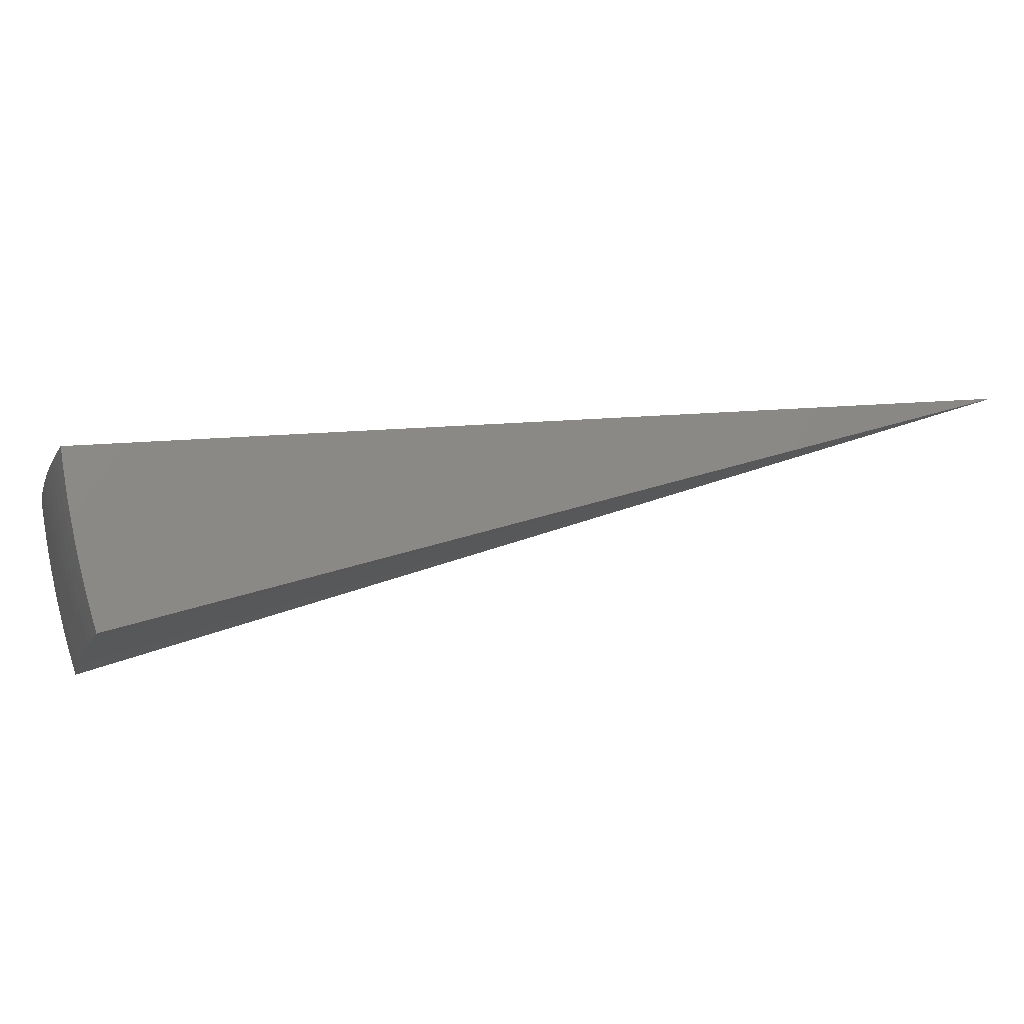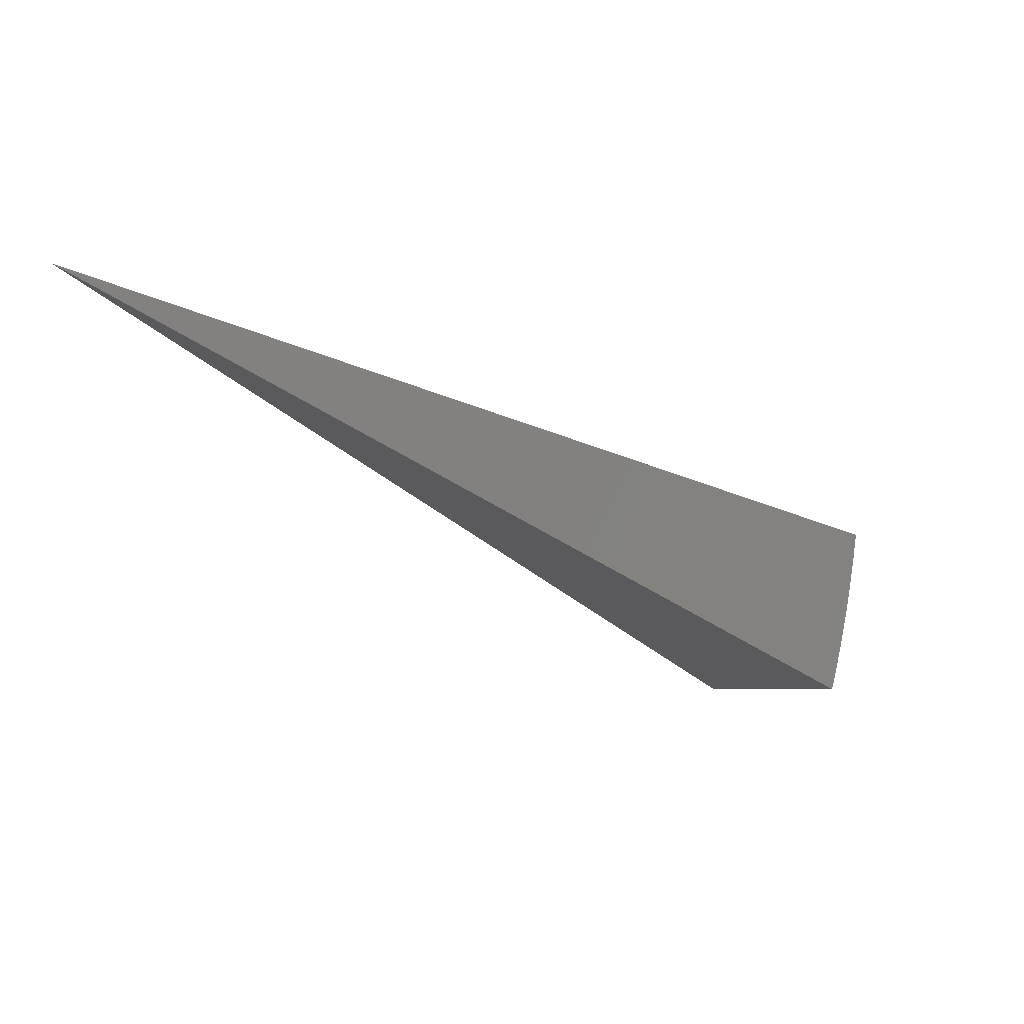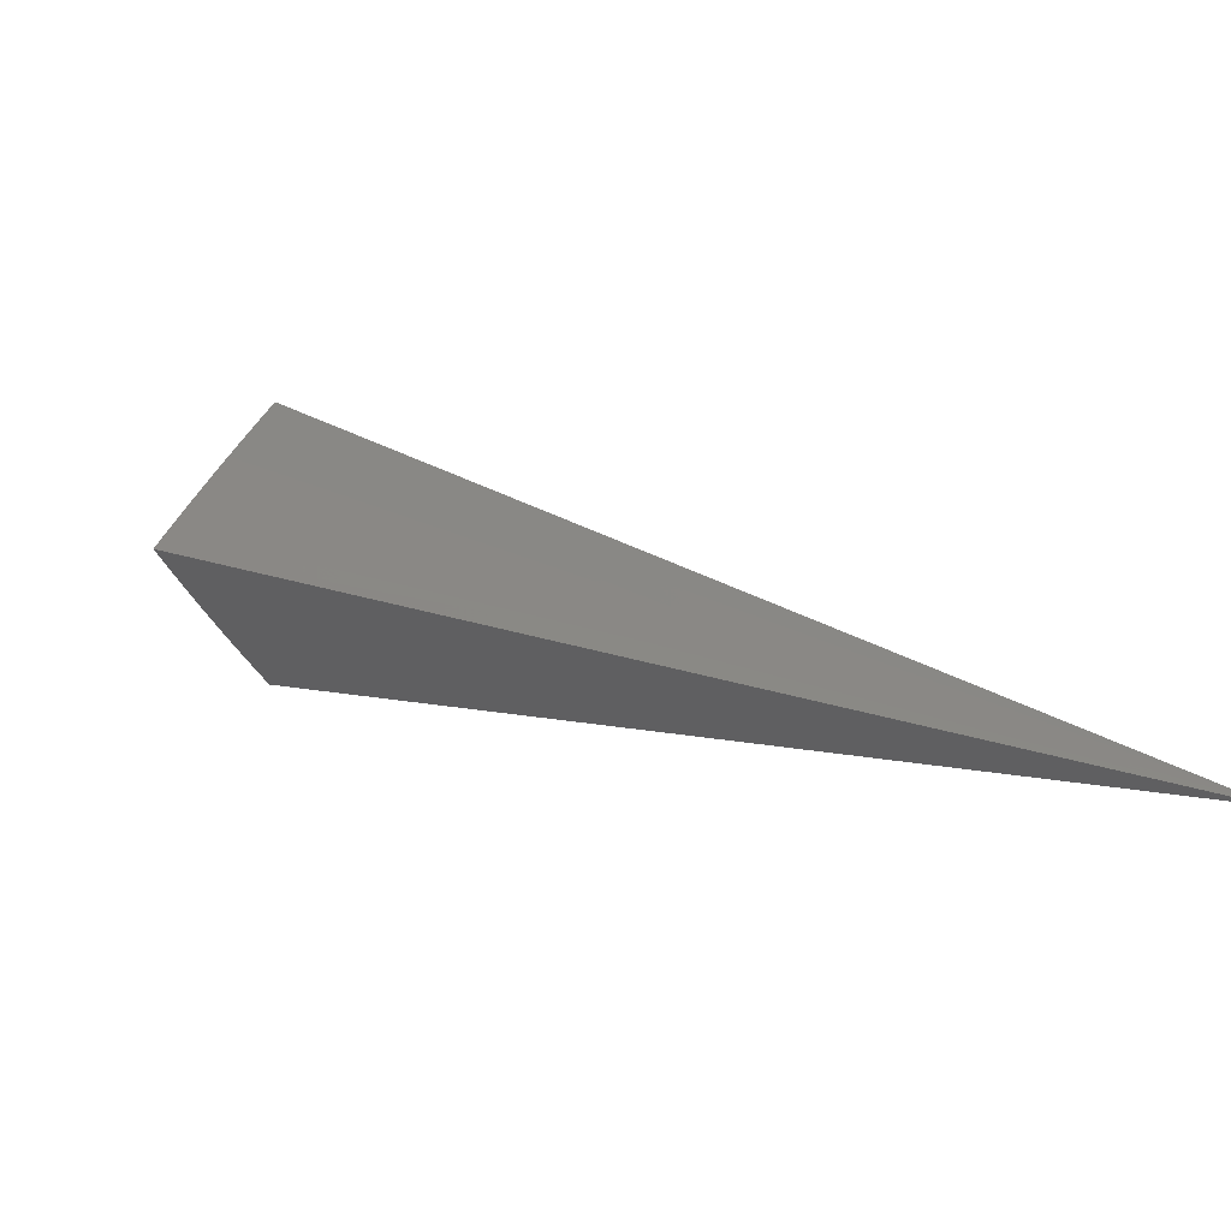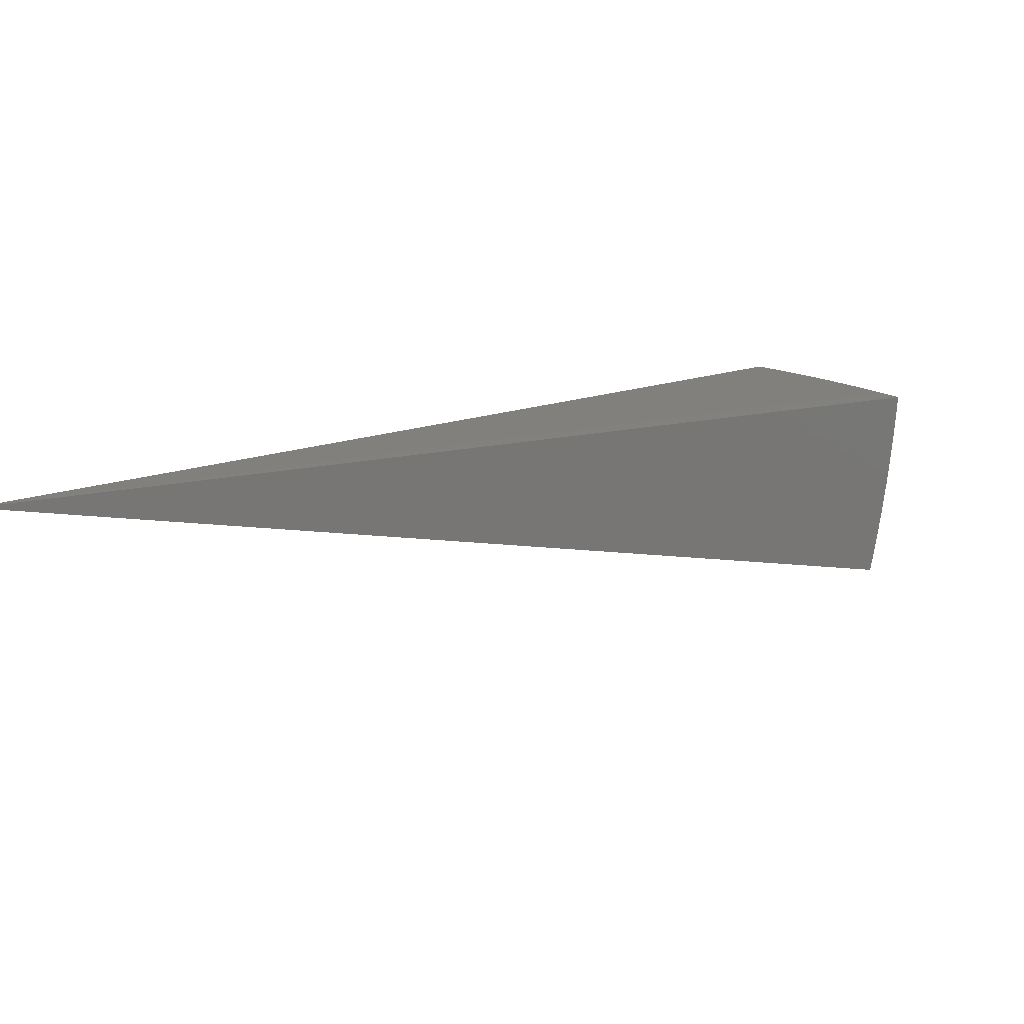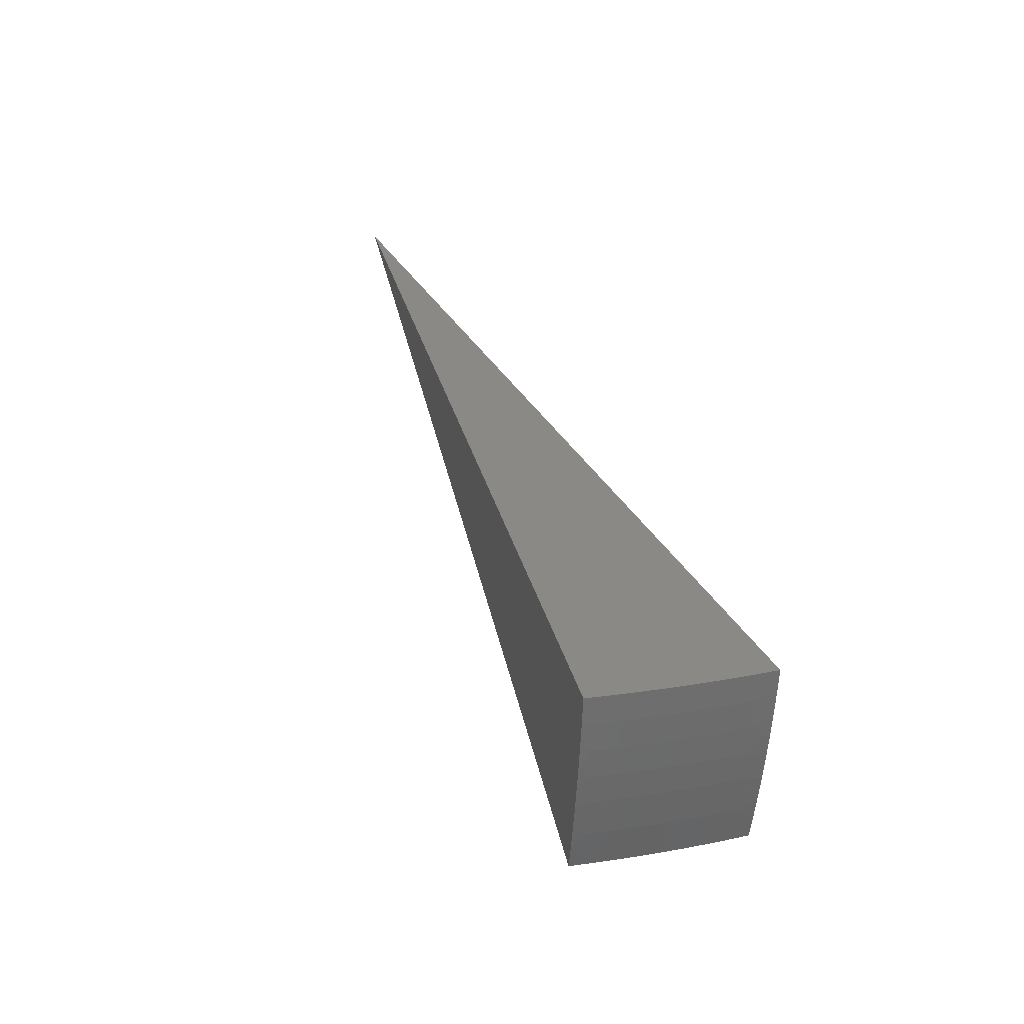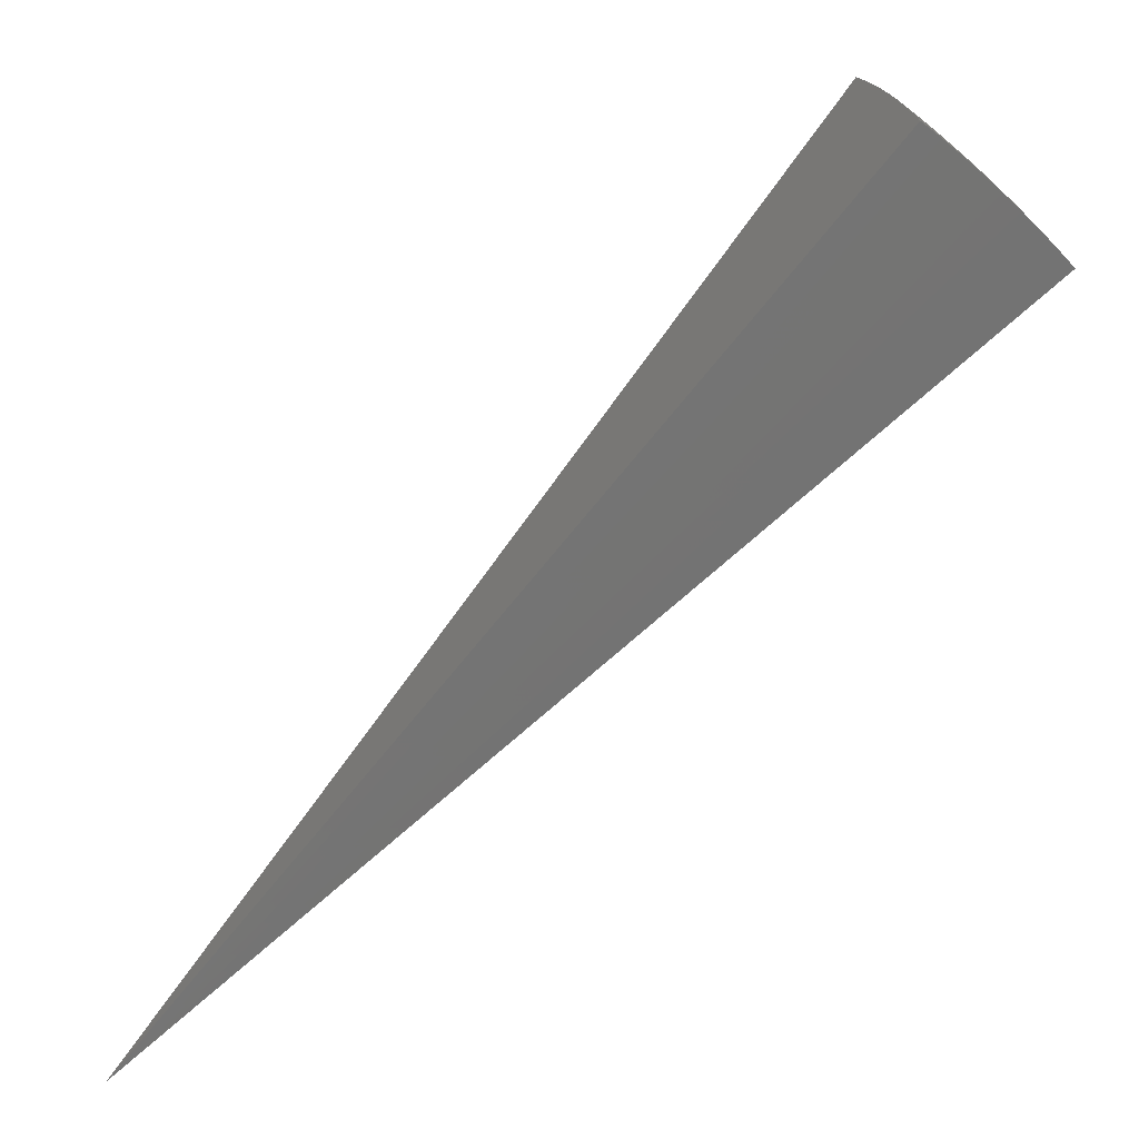
<metadata>
{"format":"stl","ext":"stl","renderer":"f3d","projection":"perspective","resolution":1024,"background":"white","views":[{"elev":-17.1,"azim":-150.9,"up":"+Z"},{"elev":-5.2,"azim":0.3,"up":"+Z"},{"elev":-57.1,"azim":-140.9,"up":"+Y"},{"elev":-68.8,"azim":3.4,"up":"+Y"},{"elev":18.7,"azim":117.2,"up":"+Z"},{"elev":31.3,"azim":-1.0,"up":"+Y"}]}
</metadata>
<code>
# stl→obj: 86 verts, 168 faces
v 6.633 7.905 -3.756
v 0 0 0
v 6.68 7.961 -3.528
v 6.724 8.014 -3.299
v 6.765 8.063 -3.068
v 6.803 8.108 -2.836
v 6.838 8.15 -2.604
v 6.87 8.188 -2.37
v 6.899 8.222 -2.135
v 6.925 8.253 -1.9
v 7.933 6.656 -3.769
v 7.782 6.825 -3.767
v 7.99 6.704 -3.54
v 7.946 6.816 -3.404
v 8.043 6.749 -3.311
v 8.024 6.883 -3.038
v 8.092 6.79 -3.079
v 8.138 6.829 -2.847
v 8.079 6.93 -2.753
v 8.18 6.864 -2.613
v 8.128 6.972 -2.468
v 8.219 6.897 -2.379
v 8.171 7.009 -2.183
v 8.254 6.926 -2.143
v 8.285 6.952 -1.907
v 8.128 7.128 -1.906
v 8.092 7.096 -2.183
v 8.012 7.181 -2.183
v 8.049 7.058 -2.468
v 7.97 7.143 -2.468
v 8.001 7.016 -2.753
v 7.922 7.1 -2.753
v 7.947 6.969 -3.038
v 7.869 7.053 -3.038
v 7.869 6.901 -3.404
v 7.792 6.984 -3.404
v 7.629 6.989 -3.766
v 7.713 7.067 -3.404
v 7.471 7.151 -3.764
v 7.554 7.23 -3.404
v 7.31 7.309 -3.762
v 7.39 7.389 -3.404
v 7.146 7.463 -3.761
v 7.224 7.545 -3.404
v 6.978 7.614 -3.759
v 7.054 7.697 -3.404
v 6.807 7.761 -3.757
v 6.881 7.845 -3.404
v 6.949 7.923 -3.038
v 6.996 7.976 -2.753
v 7.038 8.025 -2.468
v 7.075 8.067 -2.183
v 7.108 8.104 -1.901
v 7.286 7.951 -1.902
v 7.253 7.915 -2.183
v 7.215 7.873 -2.468
v 7.389 7.717 -2.468
v 7.344 7.671 -2.753
v 7.514 7.513 -2.753
v 7.463 7.462 -3.038
v 7.628 7.301 -3.038
v 7.462 7.793 -1.903
v 7.428 7.758 -2.183
v 7.559 7.558 -2.468
v 7.68 7.351 -2.753
v 7.789 7.137 -3.038
v 7.634 7.632 -1.903
v 7.599 7.598 -2.183
v 7.726 7.395 -2.468
v 7.842 7.185 -2.753
v 7.802 7.468 -1.904
v 7.767 7.434 -2.183
v 7.889 7.228 -2.468
v 7.967 7.299 -1.905
v 7.931 7.267 -2.183
v 7.295 7.619 -3.038
v 7.123 7.773 -3.038
v 7.172 7.826 -2.753
v 4.019 3.619 -0.9536
v 3.89 3.757 -0.9536
v 3.757 3.89 -0.9536
v 3.619 4.019 -0.9536
v 3.465 3.848 -1.885
v 3.597 3.725 -1.885
v 3.725 3.597 -1.885
v 3.848 3.465 -1.885
f 1 2 3
f 3 2 4
f 4 2 5
f 5 2 6
f 6 2 7
f 7 2 8
f 8 2 9
f 9 2 10
f 11 12 13
f 13 12 14
f 13 14 15
f 15 14 16
f 15 16 17
f 17 16 18
f 18 16 19
f 18 19 20
f 20 19 21
f 20 21 22
f 22 21 23
f 22 23 24
f 24 23 25
f 25 23 26
f 26 23 27
f 26 27 28
f 28 27 29
f 28 29 30
f 30 29 31
f 30 31 32
f 32 31 33
f 32 33 34
f 34 33 35
f 34 35 36
f 36 35 12
f 36 12 37
f 36 37 38
f 38 37 39
f 38 39 40
f 40 39 41
f 40 41 42
f 42 41 43
f 42 43 44
f 44 43 45
f 44 45 46
f 46 45 47
f 46 47 48
f 48 47 3
f 48 3 4
f 47 1 3
f 48 4 49
f 49 4 5
f 49 5 6
f 49 6 50
f 50 6 7
f 50 7 51
f 51 7 8
f 51 8 52
f 52 8 9
f 52 9 53
f 53 9 10
f 53 54 52
f 52 54 55
f 52 55 56
f 56 55 57
f 56 57 58
f 58 57 59
f 58 59 60
f 60 59 61
f 60 61 40
f 40 61 38
f 54 62 55
f 55 62 63
f 55 63 57
f 57 63 64
f 57 64 59
f 59 64 65
f 59 65 61
f 61 65 66
f 61 66 38
f 38 66 36
f 62 67 63
f 63 67 68
f 63 68 64
f 64 68 69
f 64 69 65
f 65 69 70
f 65 70 66
f 66 70 34
f 66 34 36
f 67 71 68
f 68 71 72
f 68 72 69
f 69 72 73
f 69 73 70
f 70 73 32
f 70 32 34
f 71 74 72
f 72 74 75
f 72 75 73
f 73 75 30
f 73 30 32
f 75 74 28
f 28 74 26
f 12 35 14
f 14 35 33
f 14 33 16
f 16 33 31
f 16 31 19
f 19 31 29
f 19 29 21
f 21 29 27
f 21 27 23
f 60 40 42
f 75 28 30
f 60 42 76
f 76 42 44
f 76 44 77
f 77 44 46
f 77 46 49
f 49 46 48
f 60 76 58
f 58 76 78
f 58 78 56
f 56 78 51
f 56 51 52
f 78 76 77
f 49 50 77
f 77 50 78
f 50 51 78
f 11 13 2
f 2 13 15
f 2 15 17
f 17 18 2
f 2 18 20
f 2 20 22
f 22 24 2
f 2 24 25
f 2 25 79
f 79 25 26
f 79 26 74
f 79 74 80
f 80 74 71
f 80 71 67
f 80 67 81
f 81 67 62
f 81 62 54
f 81 54 82
f 82 54 53
f 82 53 10
f 10 2 82
f 82 2 81
f 81 2 80
f 80 2 79
f 2 1 83
f 83 1 47
f 83 47 45
f 83 45 84
f 84 45 43
f 84 43 41
f 84 41 85
f 85 41 39
f 85 39 37
f 85 37 86
f 86 37 12
f 86 12 11
f 11 2 86
f 86 2 85
f 85 2 84
f 84 2 83

</code>
